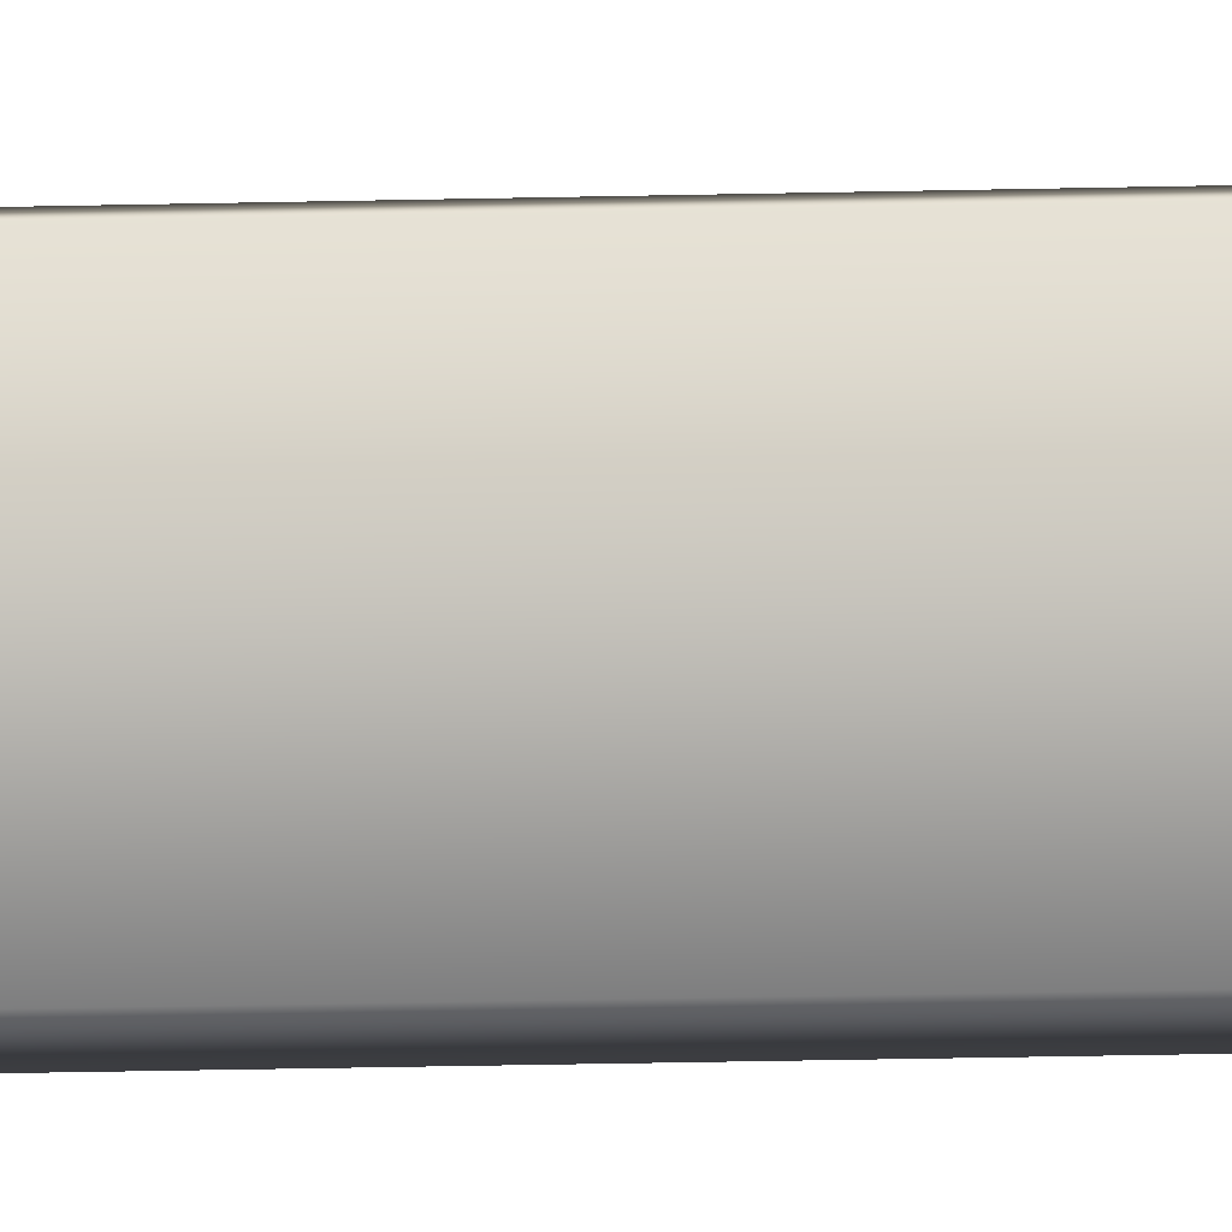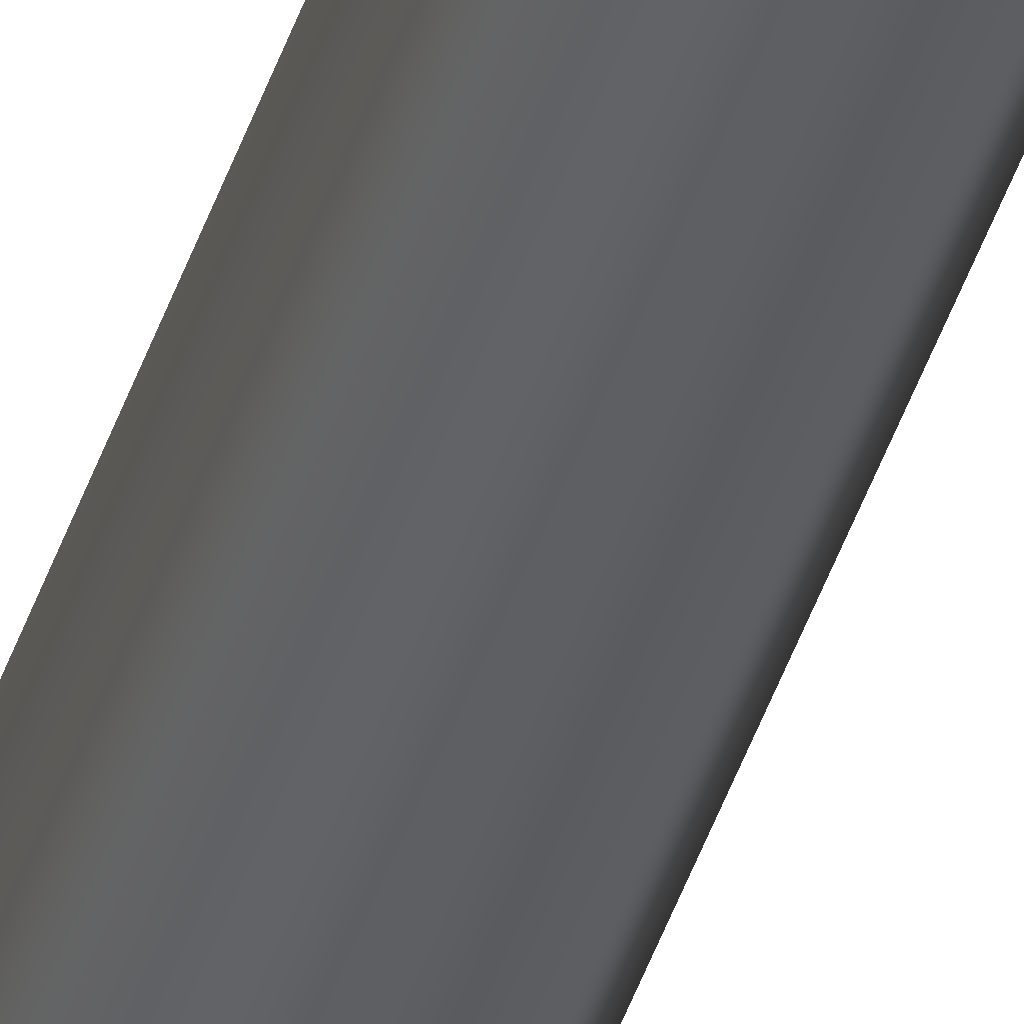
<metadata>
{"format":"obj","ext":"obj","renderer":"f3d","projection":"perspective","resolution":1024,"background":"white","views":[{"elev":-6.7,"azim":-81.8,"up":"+Z"},{"elev":-40.4,"azim":-16.5,"up":"+Z"}]}
</metadata>
<code>
g default
v 0.02029 -2.183 -0.04677
v -0.04219 -2.183 -0.04677
v -0.04219 -2.183 0.03922
v 0.005471 -2.183 0.04677
v 0.04219 -2.183 -0.003773
v 0.02029 2.183 -0.04677
v -0.04219 2.183 -0.04677
v -0.04219 2.183 0.03922
v 0.005471 2.183 0.04677
v 0.04219 2.183 -0.003773
g Scaffolding_147 Modular_1
f 5 1 6 10
f 1 2 7 6
f 2 3 8 7
f 3 4 9 8
f 4 5 10 9
f 1 5 4
f 2 1 4
f 3 2 4
f 10 6 9
f 6 7 9
f 7 8 9

</code>
